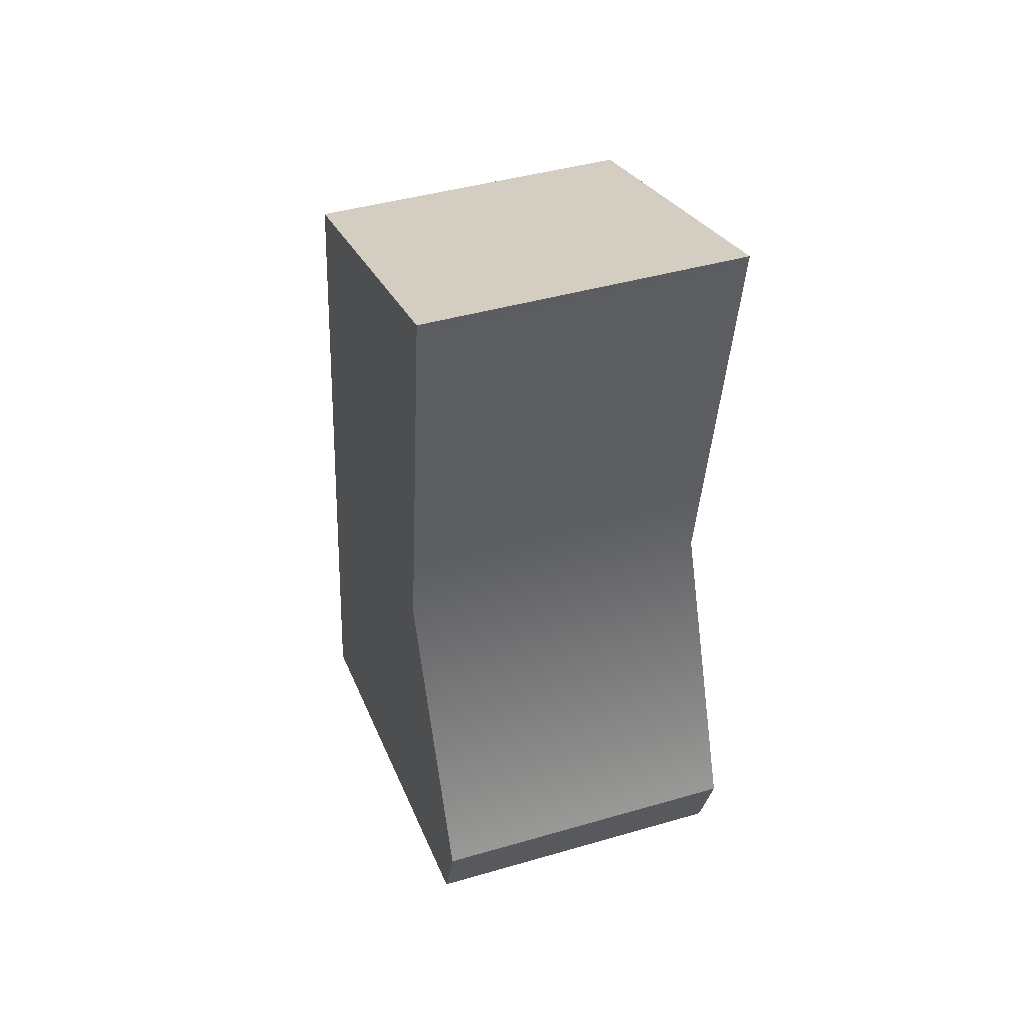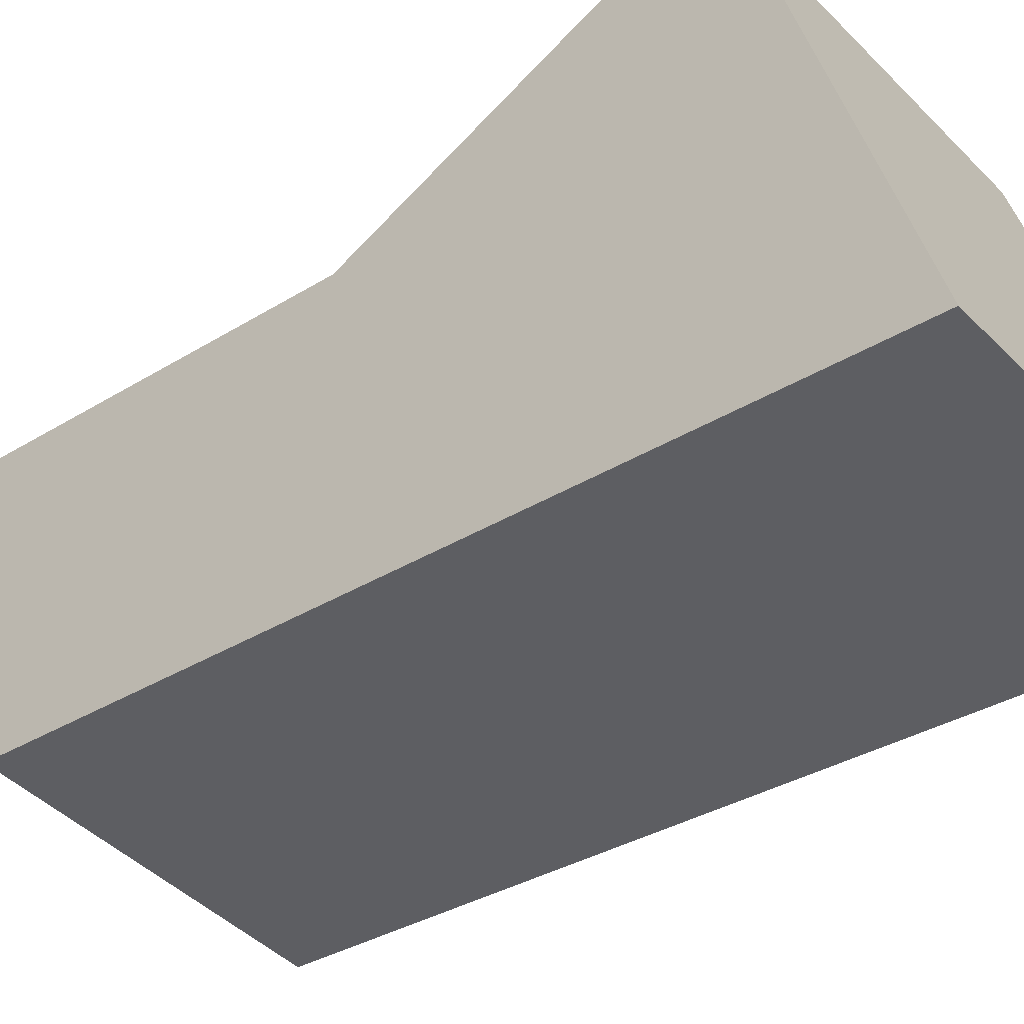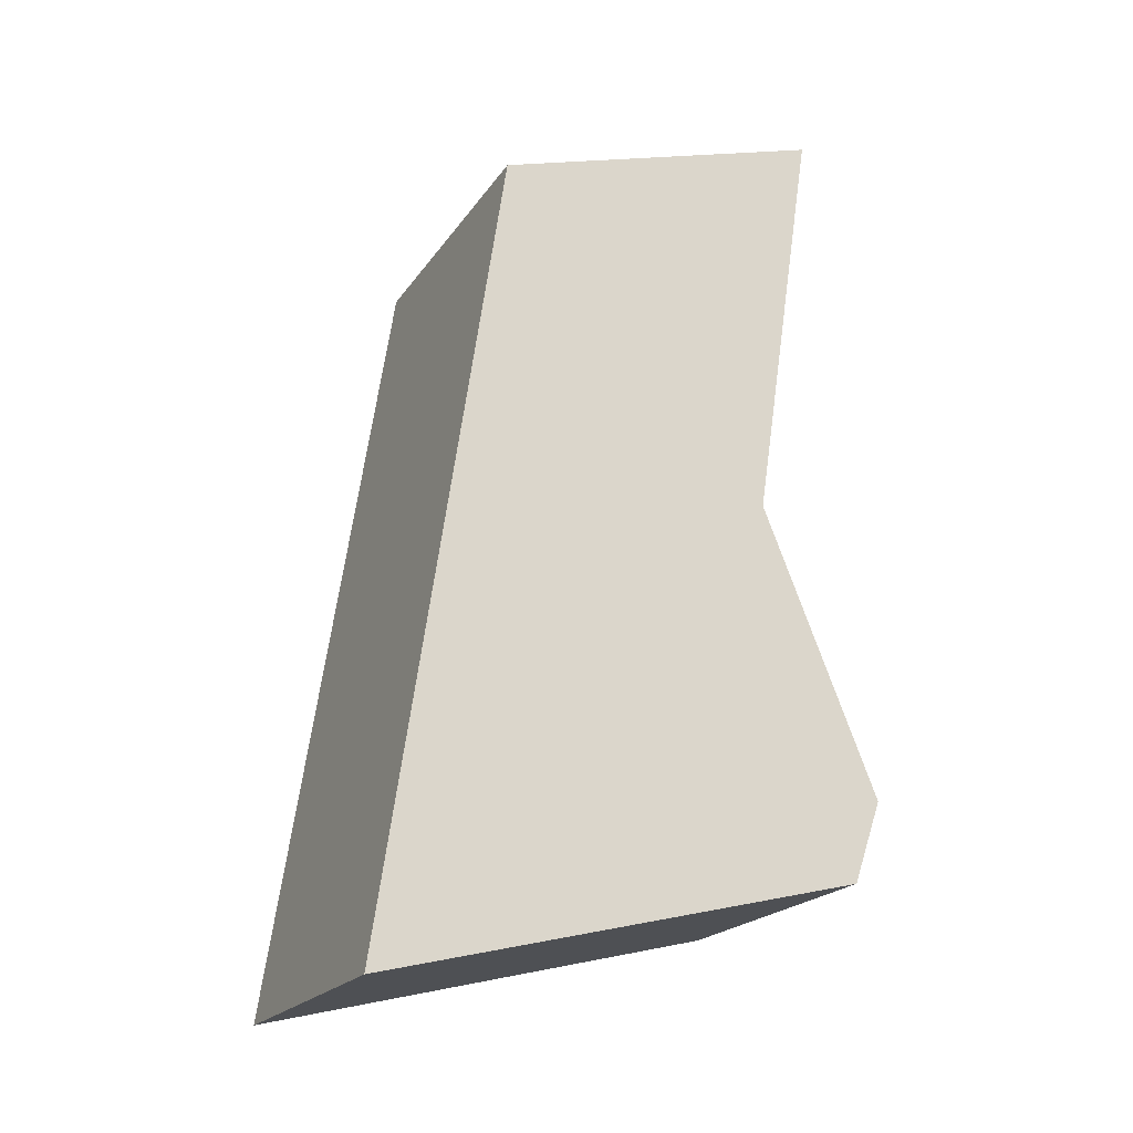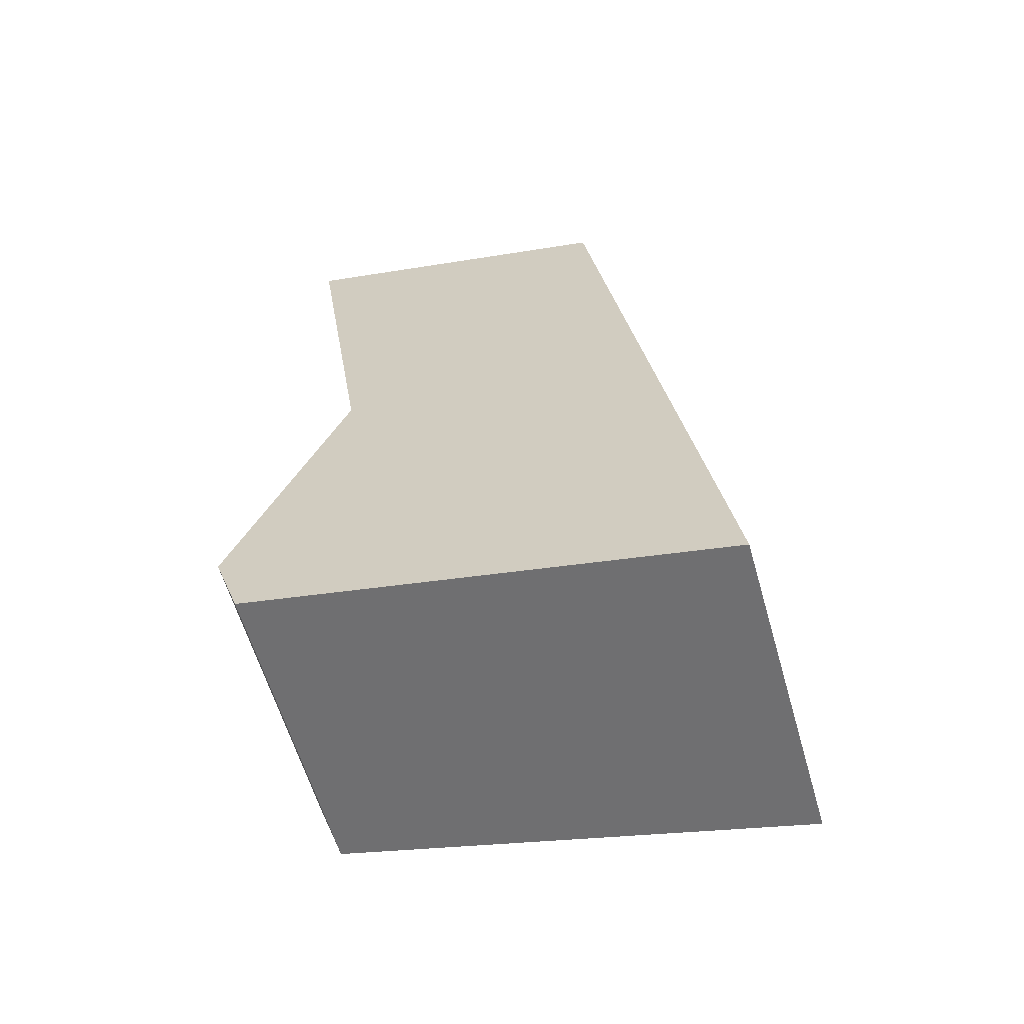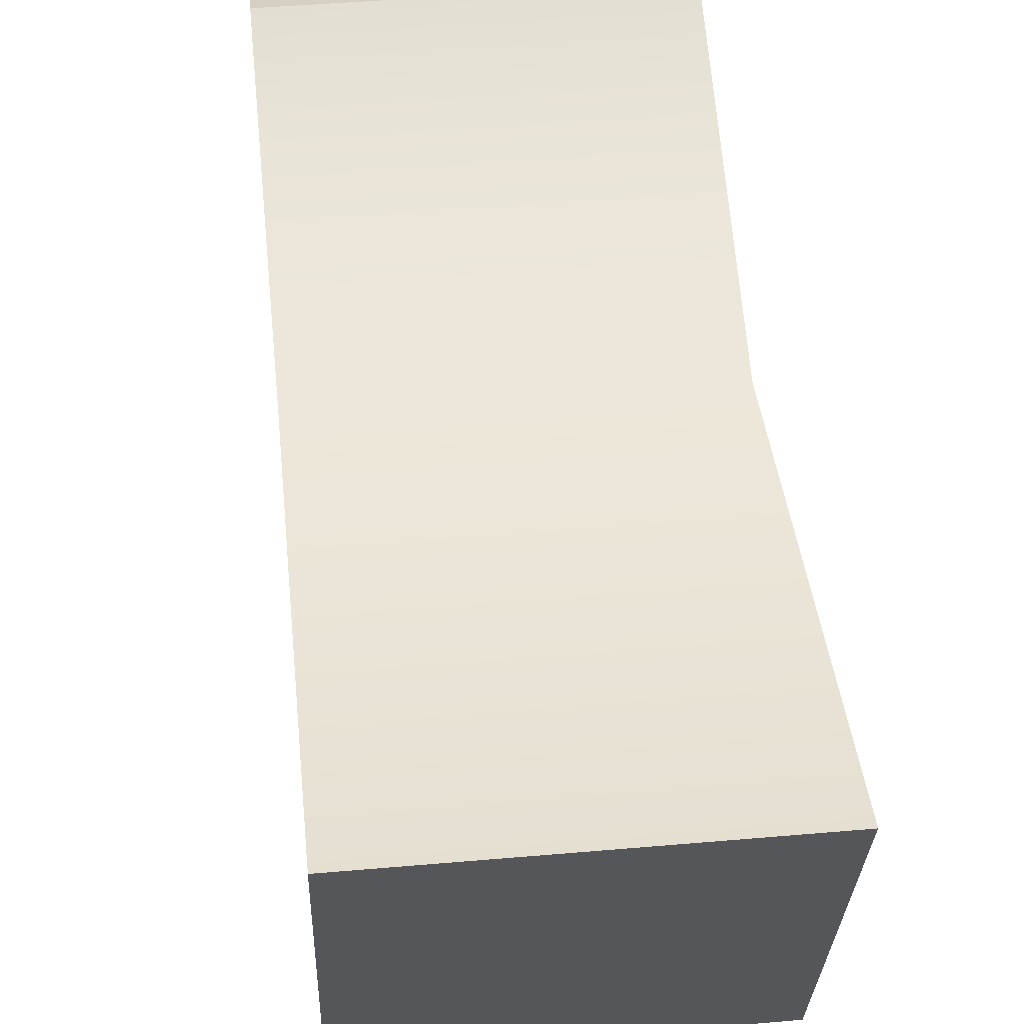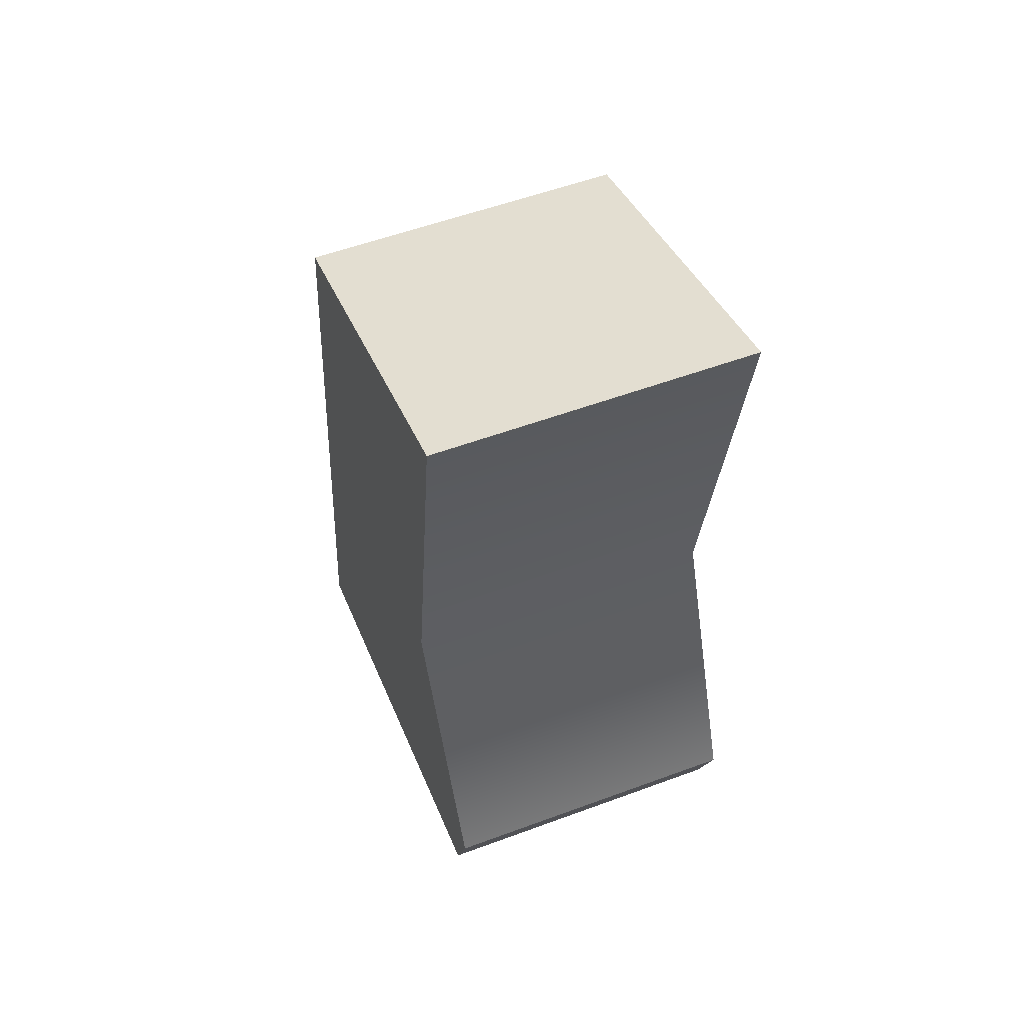
<metadata>
{"format":"obj","ext":"obj","renderer":"f3d","projection":"perspective","resolution":1024,"background":"white","views":[{"elev":43.6,"azim":-18.8,"up":"+Y"},{"elev":-44.8,"azim":-49.1,"up":"+Z"},{"elev":-20.8,"azim":-114.8,"up":"+Y"},{"elev":-60.9,"azim":106.1,"up":"+Y"},{"elev":46.2,"azim":174.3,"up":"+Z"},{"elev":56.2,"azim":-21.1,"up":"+Y"}]}
</metadata>
<code>
g SM_Tool_Concrete_Breaker_Hand_01_Trigger
v 0.01125 -0.053 0.007682
v -0.01125 -0.053 0.007682
v -0.01125 -0.06155 -0.02703
v 0.01125 -0.06155 -0.02703
v 0.01125 0.003789 0.006081
v -0.01125 0.003789 0.006081
v 0.01125 -0.003936 -0.01843
v -0.01125 -0.003936 -0.01843
v 0.01125 -0.02657 0.001462
v 0.01125 -0.0318 -0.02259
v -0.01125 -0.0318 -0.02259
v -0.01125 -0.02657 0.001462
v 0.01125 -0.04709 0.009767
v -0.01125 -0.04709 0.009766
v 0.01125 -0.02657 0.001462
v 0.01125 0.003789 0.006081
v -0.01125 0.003789 0.006081
v -0.01125 -0.02657 0.001462
v 0.01125 -0.003936 -0.01843
v 0.01125 0.003789 0.006081
v -0.01125 0.003789 0.006081
v -0.01125 -0.003936 -0.01843
v 0.01125 -0.0318 -0.02259
v 0.01125 -0.003936 -0.01843
v -0.01125 -0.003936 -0.01843
v -0.01125 -0.0318 -0.02259
v 0.01125 -0.053 0.007682
v 0.01125 -0.06155 -0.02703
v 0.01125 -0.06155 -0.02703
v -0.01125 -0.06155 -0.02703
v -0.01125 -0.053 0.007682
v -0.01125 -0.06155 -0.02703
v 0.01125 -0.053 0.007682
v -0.01125 -0.053 0.007682
v -0.01125 -0.04709 0.009766
v 0.01125 -0.04709 0.009767
v -0.01125 -0.04709 0.009766
v 0.01125 -0.04709 0.009767
g SM_Tool_Concrete_Breaker_Hand_01_Trigger_0
f 2 3 4
f 1 2 4
f 5 6 12
f 9 5 12
f 9 12 37
f 38 9 37
f 7 16 15
f 10 7 15
f 10 15 13
f 10 13 27
f 28 10 27
f 18 17 8
f 11 18 8
f 11 14 18
f 11 32 14
f 32 31 14
f 21 20 19
f 22 21 19
f 25 24 23
f 26 25 23
f 26 23 29
f 30 26 29
f 35 34 33
f 36 35 33

</code>
